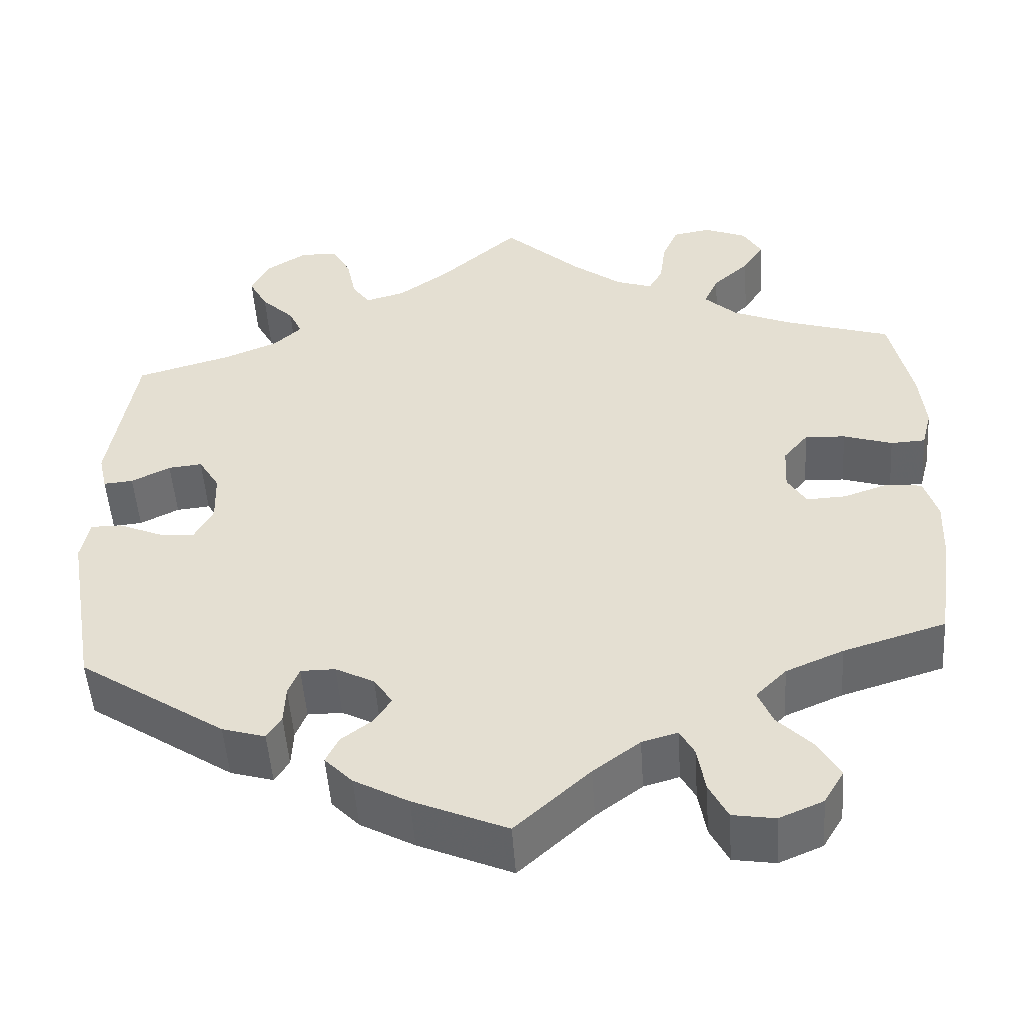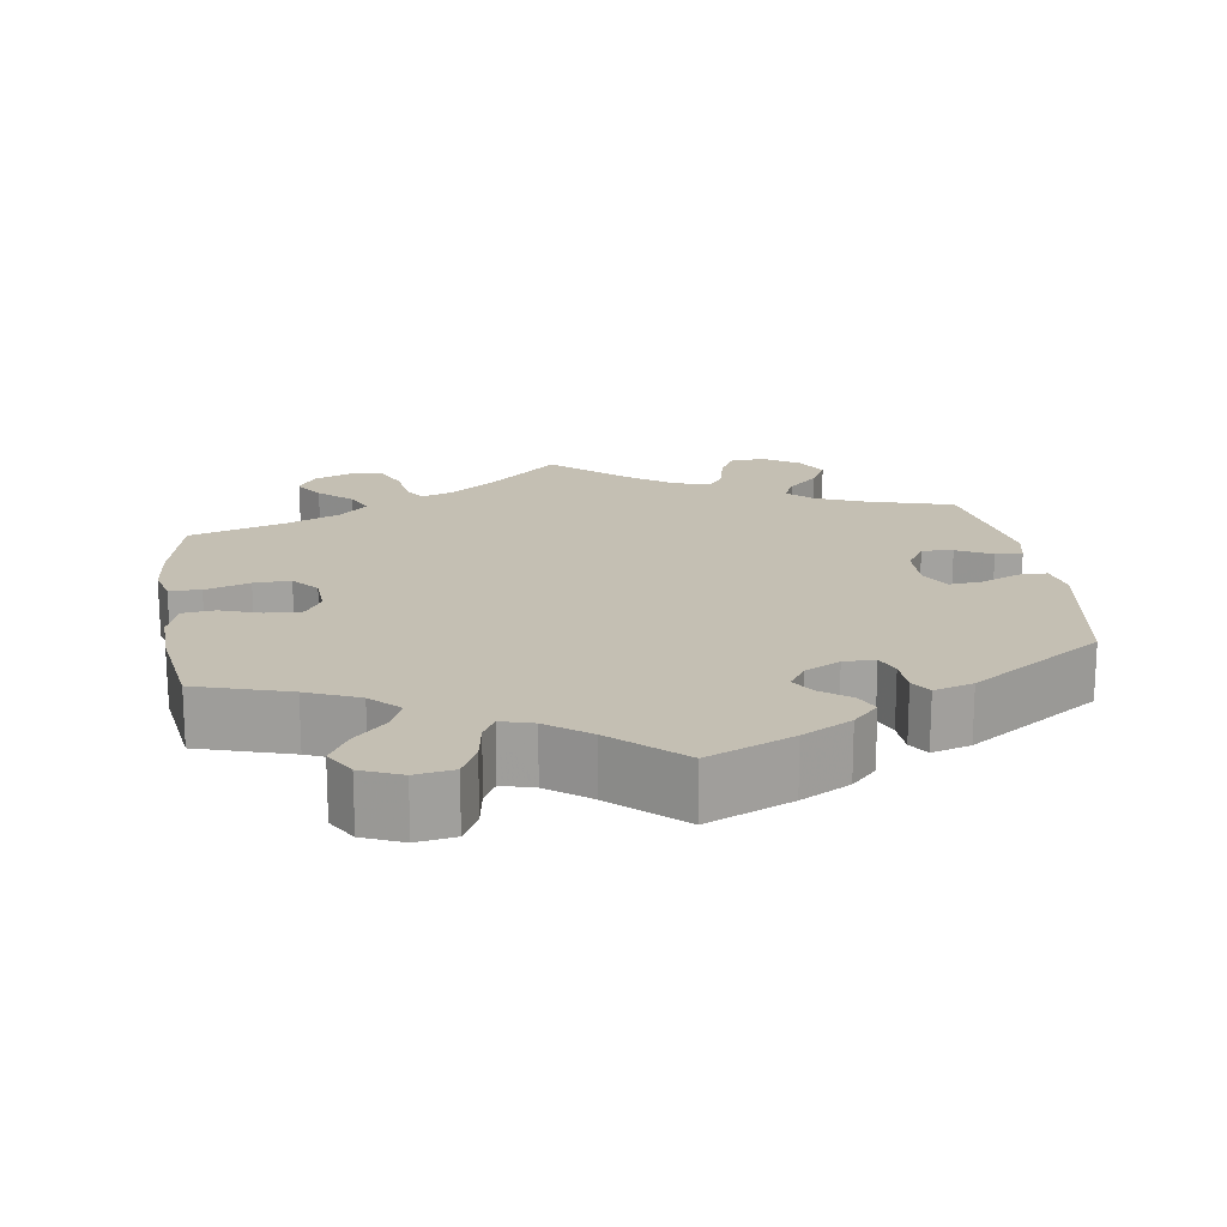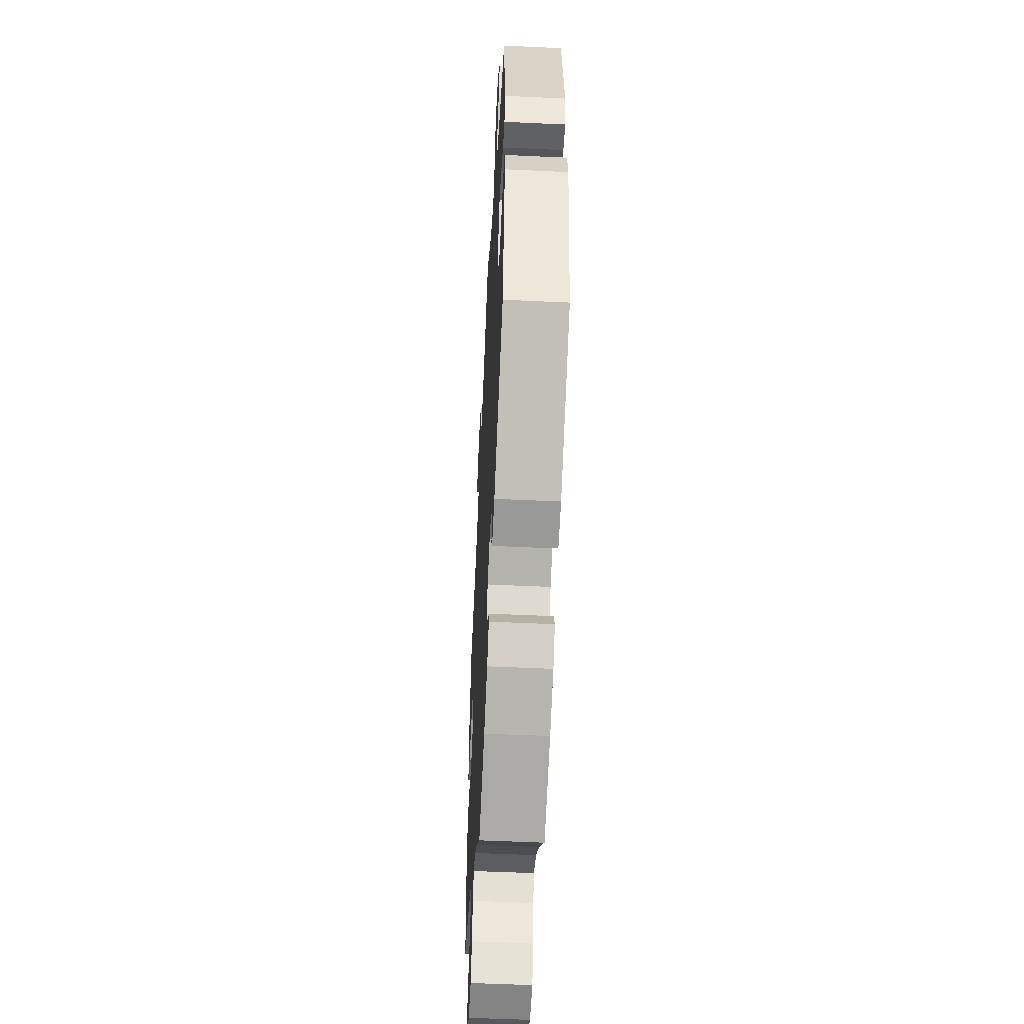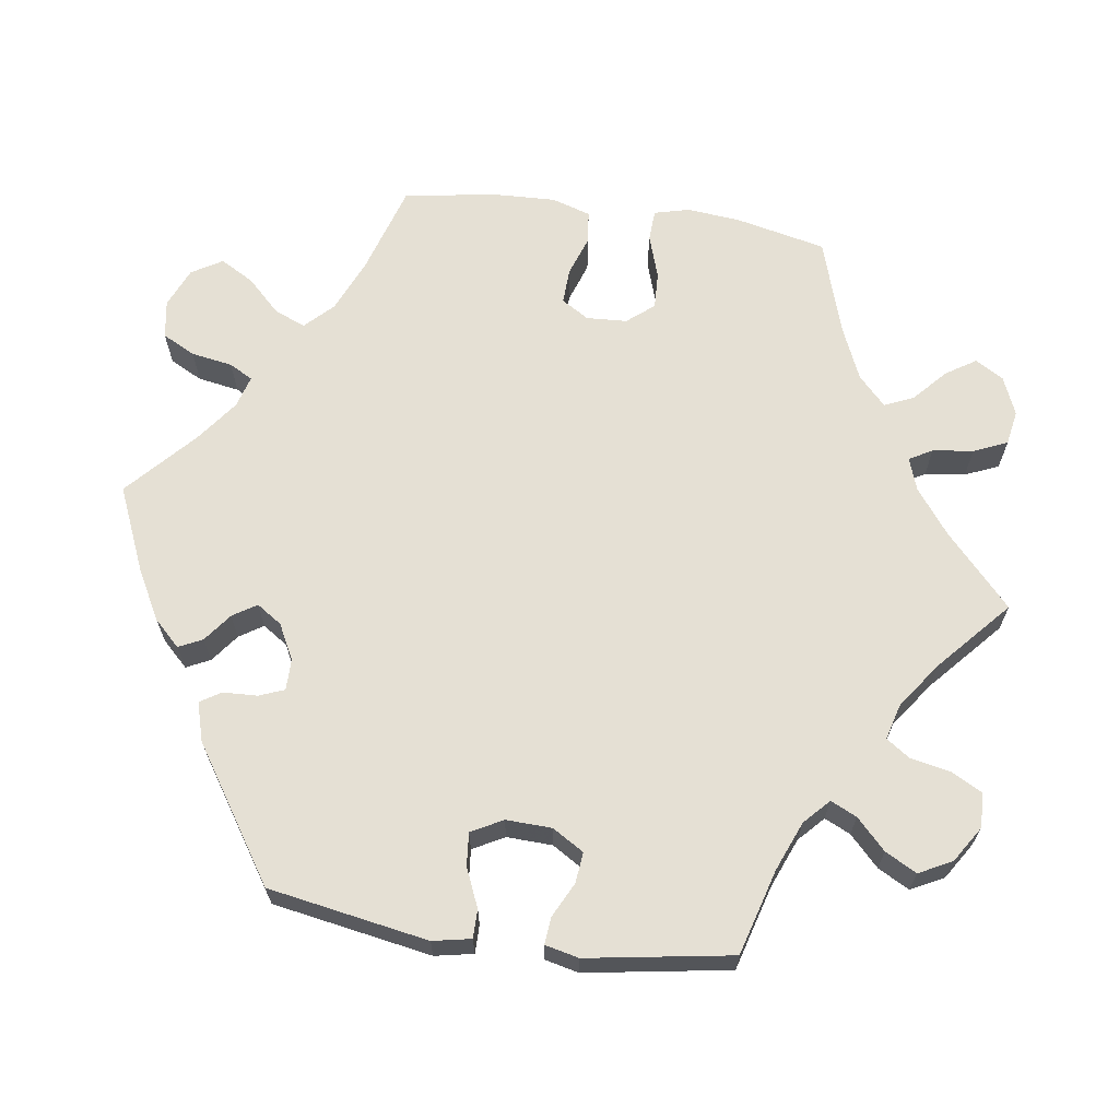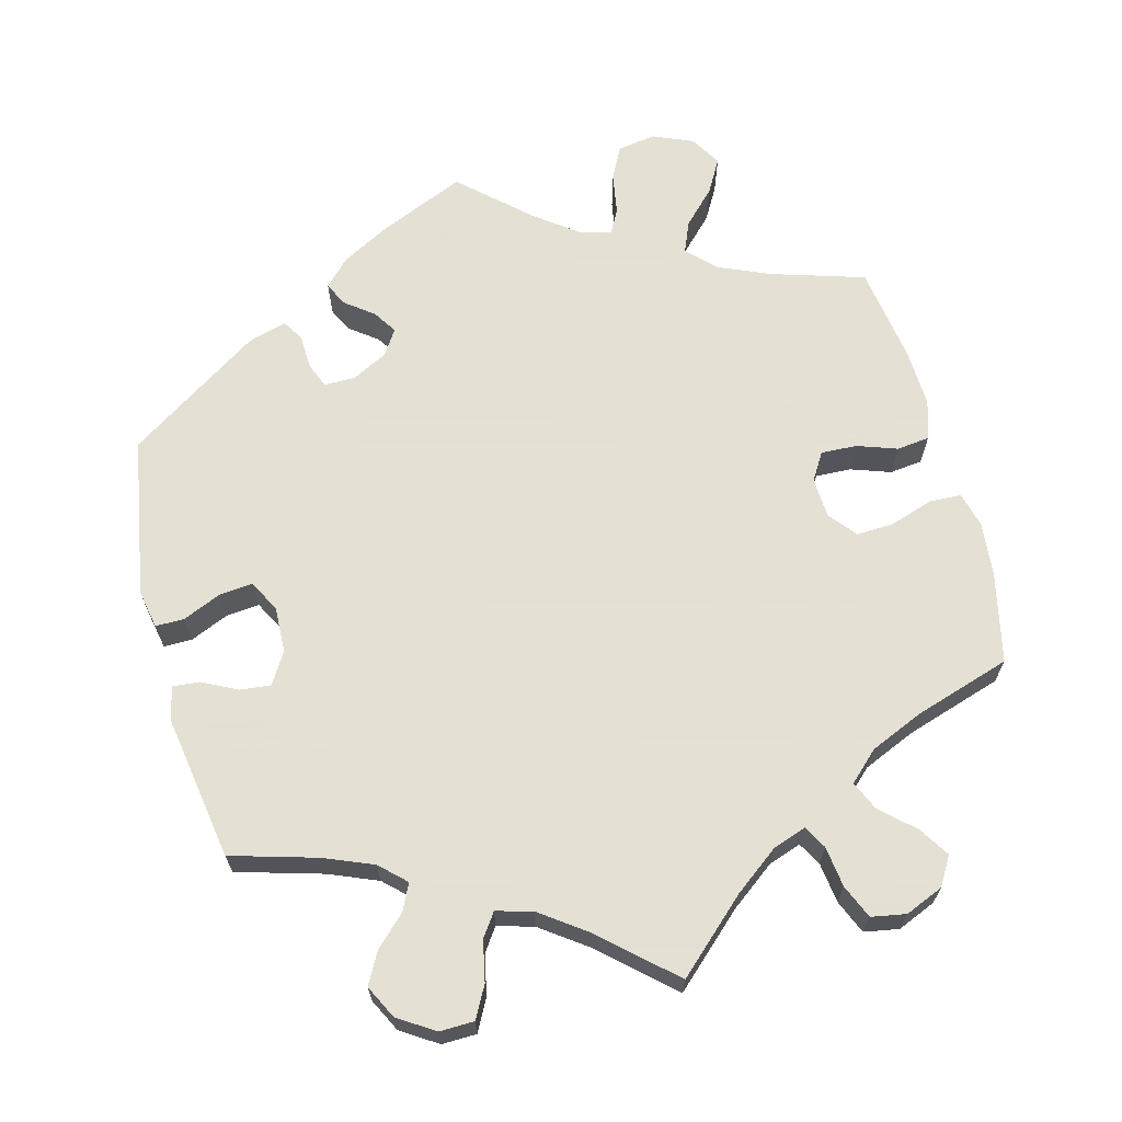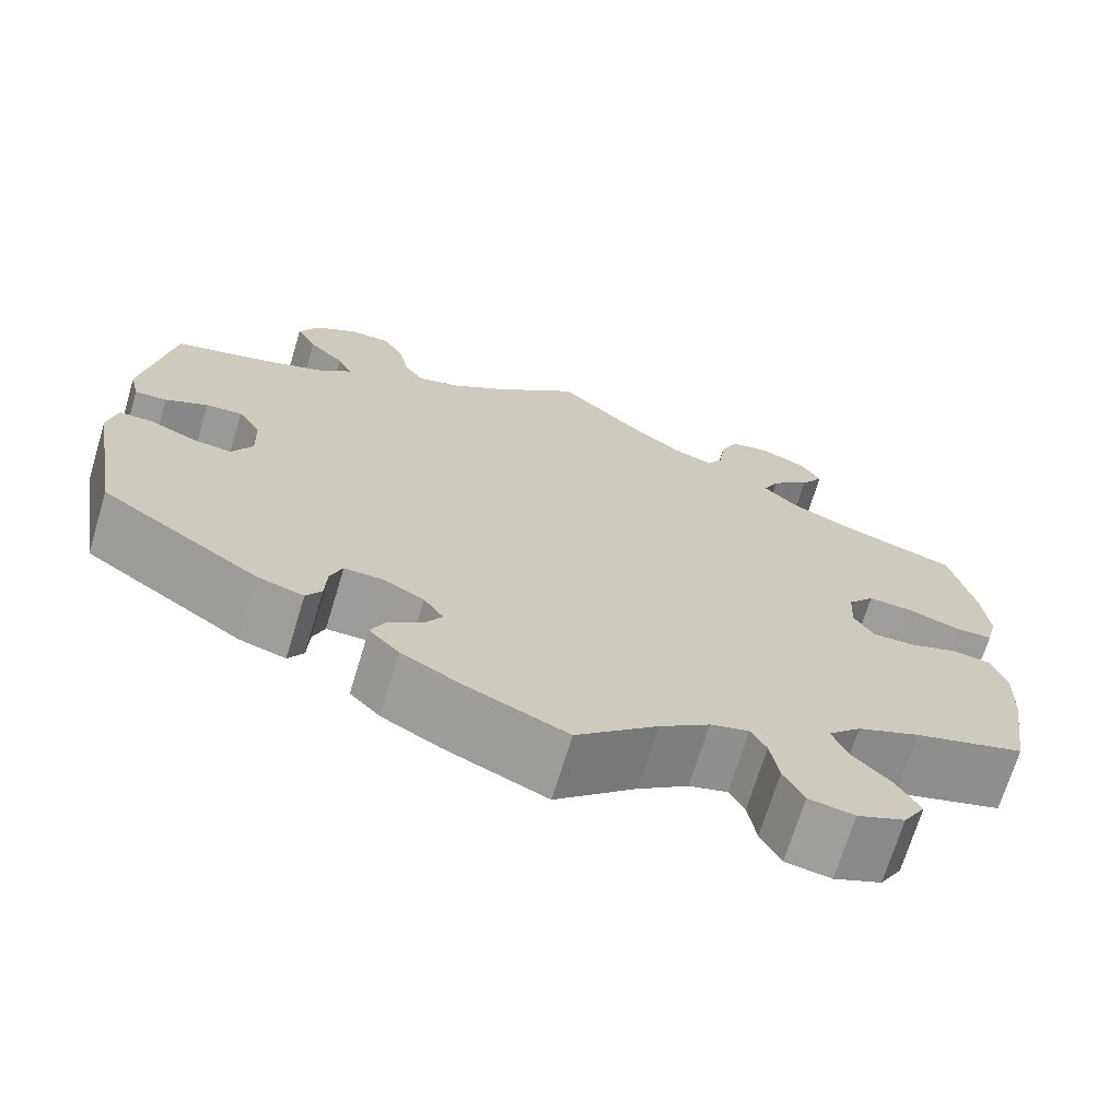
<metadata>
{"format":"obj","ext":"obj","renderer":"f3d","projection":"perspective","resolution":1024,"background":"white","views":[{"elev":-50.7,"azim":3.9,"up":"+Z"},{"elev":17.8,"azim":171.5,"up":"+Y"},{"elev":-52.4,"azim":-92.9,"up":"+Z"},{"elev":65.7,"azim":-81.7,"up":"+Y"},{"elev":66.2,"azim":-14.7,"up":"+Y"},{"elev":-70.1,"azim":-16.9,"up":"+Z"}]}
</metadata>
<code>
v 0.379 0.07 -0.326
v 0.311 0.07 -0.355
v 0.275 0.07 -0.391
v 0.292 0.07 -0.432
v 0.334 0.07 -0.475
v 0.359 0.07 -0.519
v 0.335 0.07 -0.559
v 0.283 0.07 -0.581
v 0.233 0.07 -0.573
v 0.211 0.07 -0.53
v 0.202 0.07 -0.476
v 0.185 0.07 -0.445
v 0.143 0.07 -0.457
v 0.088 0.07 -0.498
v 0 0.07 -0.578
v -0.111 0.07 -0.53
v -0.175 0.07 -0.495
v -0.208 0.07 -0.461
v -0.193 0.07 -0.43
v -0.156 0.07 -0.402
v -0.136 0.07 -0.371
v -0.158 0.07 -0.338
v -0.204 0.07 -0.314
v -0.245 0.07 -0.314
v -0.258 0.07 -0.347
v -0.26 0.07 -0.392
v -0.277 0.07 -0.419
v -0.328 0.07 -0.404
v -0.501 0.07 -0.289
v -0.537 0.07 -0.08
v -0.527 0.07 -0.03
v -0.49 0.07 -0.03
v -0.439 0.07 -0.052
v -0.396 0.07 -0.056
v -0.374 0.07 -0.015
v -0.376 0.07 0.045
v -0.401 0.07 0.086
v -0.441 0.07 0.082
v -0.487 0.07 0.059
v -0.522 0.07 0.056
v -0.532 0.07 0.1
v -0.501 0.07 0.289
v -0.389 0.07 0.321
v -0.325 0.07 0.347
v -0.292 0.07 0.378
v -0.308 0.07 0.412
v -0.347 0.07 0.45
v -0.369 0.07 0.491
v -0.347 0.07 0.534
v -0.3 0.07 0.564
v -0.255 0.07 0.563
v -0.233 0.07 0.522
v -0.222 0.07 0.469
v -0.201 0.07 0.439
v -0.154 0.07 0.452
v -0.094 0.07 0.495
v -0.001 0.07 0.578
v 0.091 0.07 0.493
v 0.149 0.07 0.449
v 0.192 0.07 0.434
v 0.209 0.07 0.464
v 0.216 0.07 0.517
v 0.235 0.07 0.561
v 0.28 0.07 0.569
v 0.33 0.07 0.548
v 0.352 0.07 0.511
v 0.327 0.07 0.472
v 0.284 0.07 0.433
v 0.267 0.07 0.395
v 0.305 0.07 0.359
v 0.374 0.07 0.329
v 0.5 0.07 0.289
v 0.526 0.07 0.172
v 0.533 0.07 0.101
v 0.521 0.07 0.055
v 0.48 0.07 0.053
v 0.422 0.07 0.072
v 0.374 0.07 0.074
v 0.345 0.07 0.039
v 0.342 0.07 -0.014
v 0.364 0.07 -0.05
v 0.411 0.07 -0.048
v 0.463 0.07 -0.03
v 0.506 0.07 -0.035
v 0.522 0.07 -0.086
v 0.519 0.07 -0.161
v 0.5 0.07 -0.289
v 0.379 0 -0.326
v 0.311 0 -0.355
v 0.275 0 -0.391
v 0.292 0 -0.432
v 0.334 0 -0.475
v 0.359 0 -0.519
v 0.335 0 -0.559
v 0.283 0 -0.581
v 0.233 0 -0.573
v 0.211 0 -0.53
v 0.202 0 -0.476
v 0.185 0 -0.445
v 0.143 0 -0.457
v 0.088 0 -0.498
v 0 0 -0.578
v -0.111 0 -0.53
v -0.175 0 -0.495
v -0.208 0 -0.461
v -0.193 0 -0.43
v -0.156 0 -0.402
v -0.136 0 -0.371
v -0.158 0 -0.338
v -0.204 0 -0.314
v -0.245 0 -0.314
v -0.258 0 -0.347
v -0.26 0 -0.392
v -0.277 0 -0.419
v -0.328 0 -0.404
v -0.501 0 -0.289
v -0.537 0 -0.08
v -0.527 0 -0.03
v -0.49 0 -0.03
v -0.439 0 -0.052
v -0.396 0 -0.056
v -0.374 0 -0.015
v -0.376 0 0.045
v -0.401 0 0.086
v -0.441 0 0.082
v -0.487 0 0.059
v -0.522 0 0.056
v -0.532 0 0.1
v -0.501 0 0.289
v -0.389 0 0.321
v -0.325 0 0.347
v -0.292 0 0.378
v -0.308 0 0.412
v -0.347 0 0.45
v -0.369 0 0.491
v -0.347 0 0.534
v -0.3 0 0.564
v -0.255 0 0.563
v -0.233 0 0.522
v -0.222 0 0.469
v -0.201 0 0.439
v -0.154 0 0.452
v -0.094 0 0.495
v -0.001 0 0.578
v 0.091 0 0.493
v 0.149 0 0.449
v 0.192 0 0.434
v 0.209 0 0.464
v 0.216 0 0.517
v 0.235 0 0.561
v 0.28 0 0.569
v 0.33 0 0.548
v 0.352 0 0.511
v 0.327 0 0.472
v 0.284 0 0.433
v 0.267 0 0.395
v 0.305 0 0.359
v 0.374 0 0.329
v 0.5 0 0.289
v 0.526 0 0.172
v 0.533 0 0.101
v 0.521 0 0.055
v 0.48 0 0.053
v 0.422 0 0.072
v 0.374 0 0.074
v 0.345 0 0.039
v 0.342 0 -0.014
v 0.364 0 -0.05
v 0.411 0 -0.048
v 0.463 0 -0.03
v 0.506 0 -0.035
v 0.522 0 -0.086
v 0.519 0 -0.161
v 0.5 0 -0.289
f 86 87 1
f 85 86 1 2
f 82 83 84 85
f 81 82 85 2
f 80 81 2 3
f 79 80 3
f 74 75 76 77
f 74 77 78
f 71 72 73 74
f 70 71 74 78
f 69 70 78 79
f 65 66 67 68
f 65 68 69
f 64 65 69
f 61 62 63 64
f 60 61 64 69
f 59 60 69 79
f 56 57 58
f 55 56 58 59
f 54 55 59 79
f 50 51 52 53
f 50 53 54
f 49 50 54
f 46 47 48 49
f 45 46 49 54
f 44 45 54 79
f 40 41 42 43
f 38 39 40 43
f 37 38 43 44
f 36 37 44 79
f 30 31 32 33
f 30 33 34
f 29 30 34
f 28 29 34 35
f 25 26 27 28
f 24 25 28 35
f 17 18 19 20
f 17 20 21
f 14 15 16 17
f 13 14 17 21
f 12 13 21 22
f 8 9 10 11
f 8 11 12
f 7 8 12
f 4 5 6 7
f 3 4 7 12
f 23 24 35 36
f 22 23 36 79
f 3 12 22 79
f 88 174 173
f 89 88 173 172
f 172 171 170 169
f 89 172 169 168
f 90 89 168 167
f 90 167 166
f 164 163 162 161
f 165 164 161
f 161 160 159 158
f 165 161 158 157
f 166 165 157 156
f 155 154 153 152
f 156 155 152
f 156 152 151
f 151 150 149 148
f 156 151 148 147
f 166 156 147 146
f 145 144 143
f 146 145 143 142
f 166 146 142 141
f 140 139 138 137
f 141 140 137
f 141 137 136
f 136 135 134 133
f 141 136 133 132
f 166 141 132 131
f 130 129 128 127
f 130 127 126 125
f 131 130 125 124
f 166 131 124 123
f 120 119 118 117
f 121 120 117
f 121 117 116
f 122 121 116 115
f 115 114 113 112
f 122 115 112 111
f 107 106 105 104
f 108 107 104
f 104 103 102 101
f 108 104 101 100
f 109 108 100 99
f 98 97 96 95
f 99 98 95
f 99 95 94
f 94 93 92 91
f 99 94 91 90
f 123 122 111 110
f 166 123 110 109
f 166 109 99 90
f 1 88 89 2
f 2 89 90 3
f 3 90 91 4
f 4 91 92 5
f 5 92 93 6
f 6 93 94 7
f 7 94 95 8
f 8 95 96 9
f 9 96 97 10
f 10 97 98 11
f 11 98 99 12
f 12 99 100 13
f 13 100 101 14
f 14 101 102 15
f 15 102 103 16
f 16 103 104 17
f 17 104 105 18
f 18 105 106 19
f 19 106 107 20
f 20 107 108 21
f 21 108 109 22
f 22 109 110 23
f 23 110 111 24
f 24 111 112 25
f 25 112 113 26
f 26 113 114 27
f 27 114 115 28
f 28 115 116 29
f 29 116 117 30
f 30 117 118 31
f 31 118 119 32
f 32 119 120 33
f 33 120 121 34
f 34 121 122 35
f 35 122 123 36
f 36 123 124 37
f 37 124 125 38
f 38 125 126 39
f 39 126 127 40
f 40 127 128 41
f 41 128 129 42
f 42 129 130 43
f 43 130 131 44
f 44 131 132 45
f 45 132 133 46
f 46 133 134 47
f 47 134 135 48
f 48 135 136 49
f 49 136 137 50
f 50 137 138 51
f 51 138 139 52
f 52 139 140 53
f 53 140 141 54
f 54 141 142 55
f 55 142 143 56
f 56 143 144 57
f 57 144 145 58
f 58 145 146 59
f 59 146 147 60
f 60 147 148 61
f 61 148 149 62
f 62 149 150 63
f 63 150 151 64
f 64 151 152 65
f 65 152 153 66
f 66 153 154 67
f 67 154 155 68
f 68 155 156 69
f 69 156 157 70
f 70 157 158 71
f 71 158 159 72
f 72 159 160 73
f 73 160 161 74
f 74 161 162 75
f 75 162 163 76
f 76 163 164 77
f 77 164 165 78
f 78 165 166 79
f 79 166 167 80
f 80 167 168 81
f 81 168 169 82
f 82 169 170 83
f 83 170 171 84
f 84 171 172 85
f 85 172 173 86
f 86 173 174 87
f 87 174 88 1

</code>
